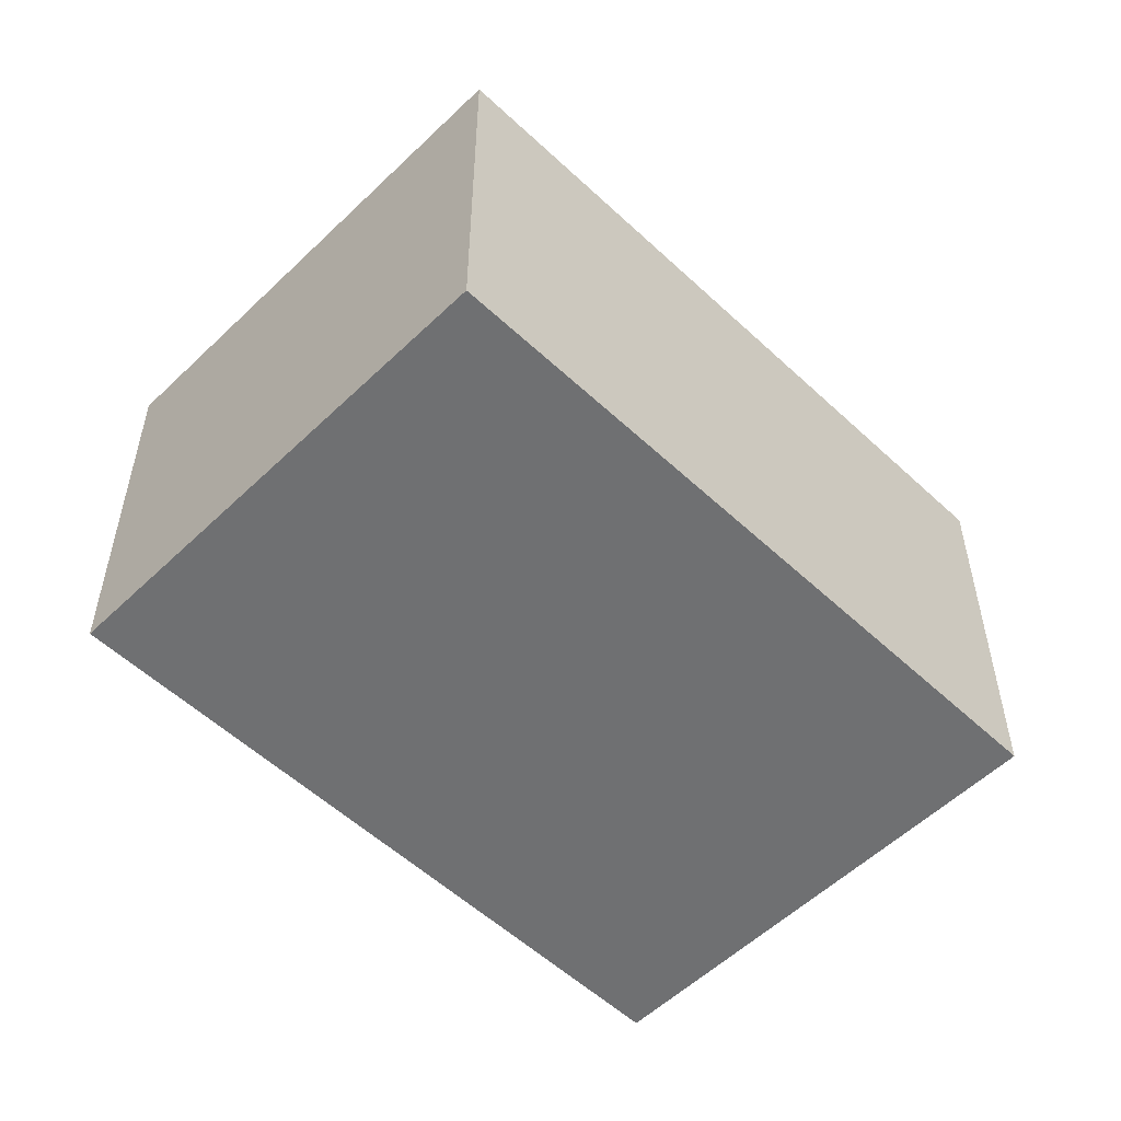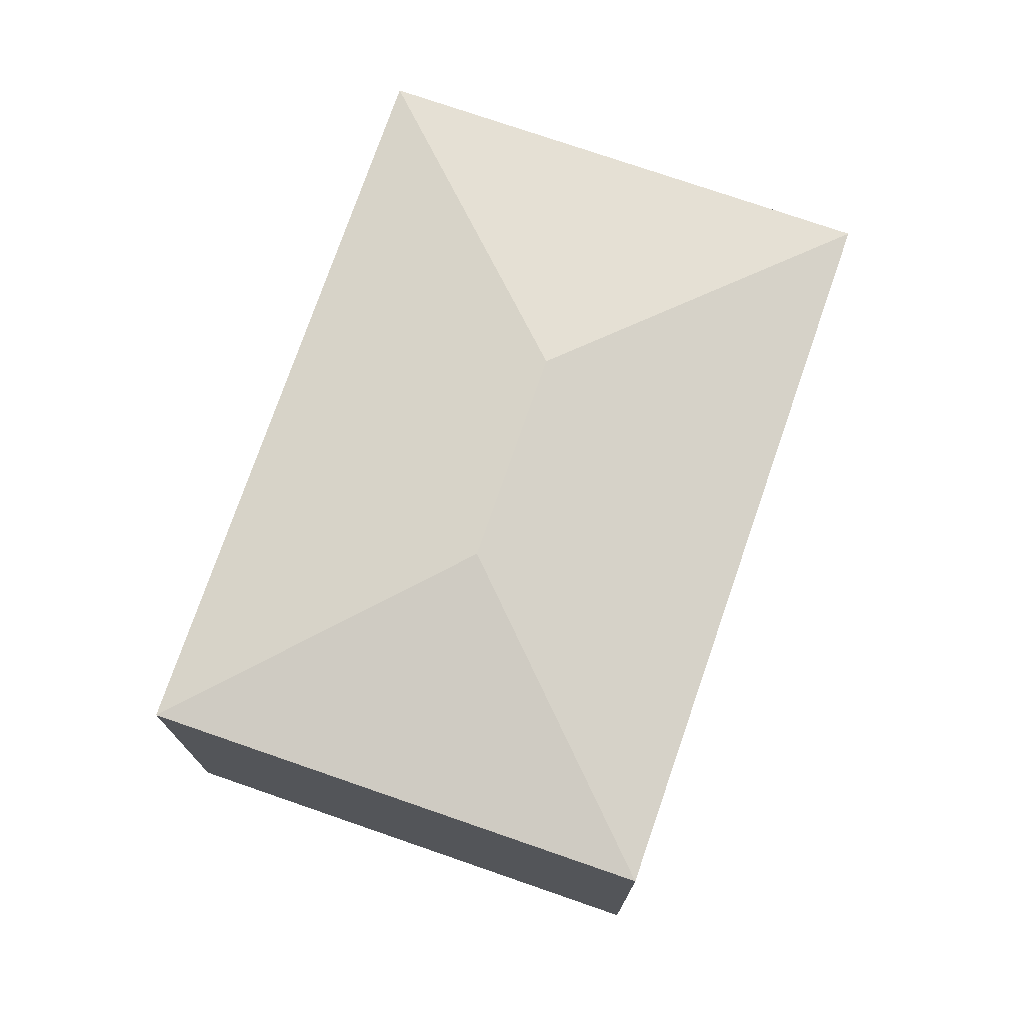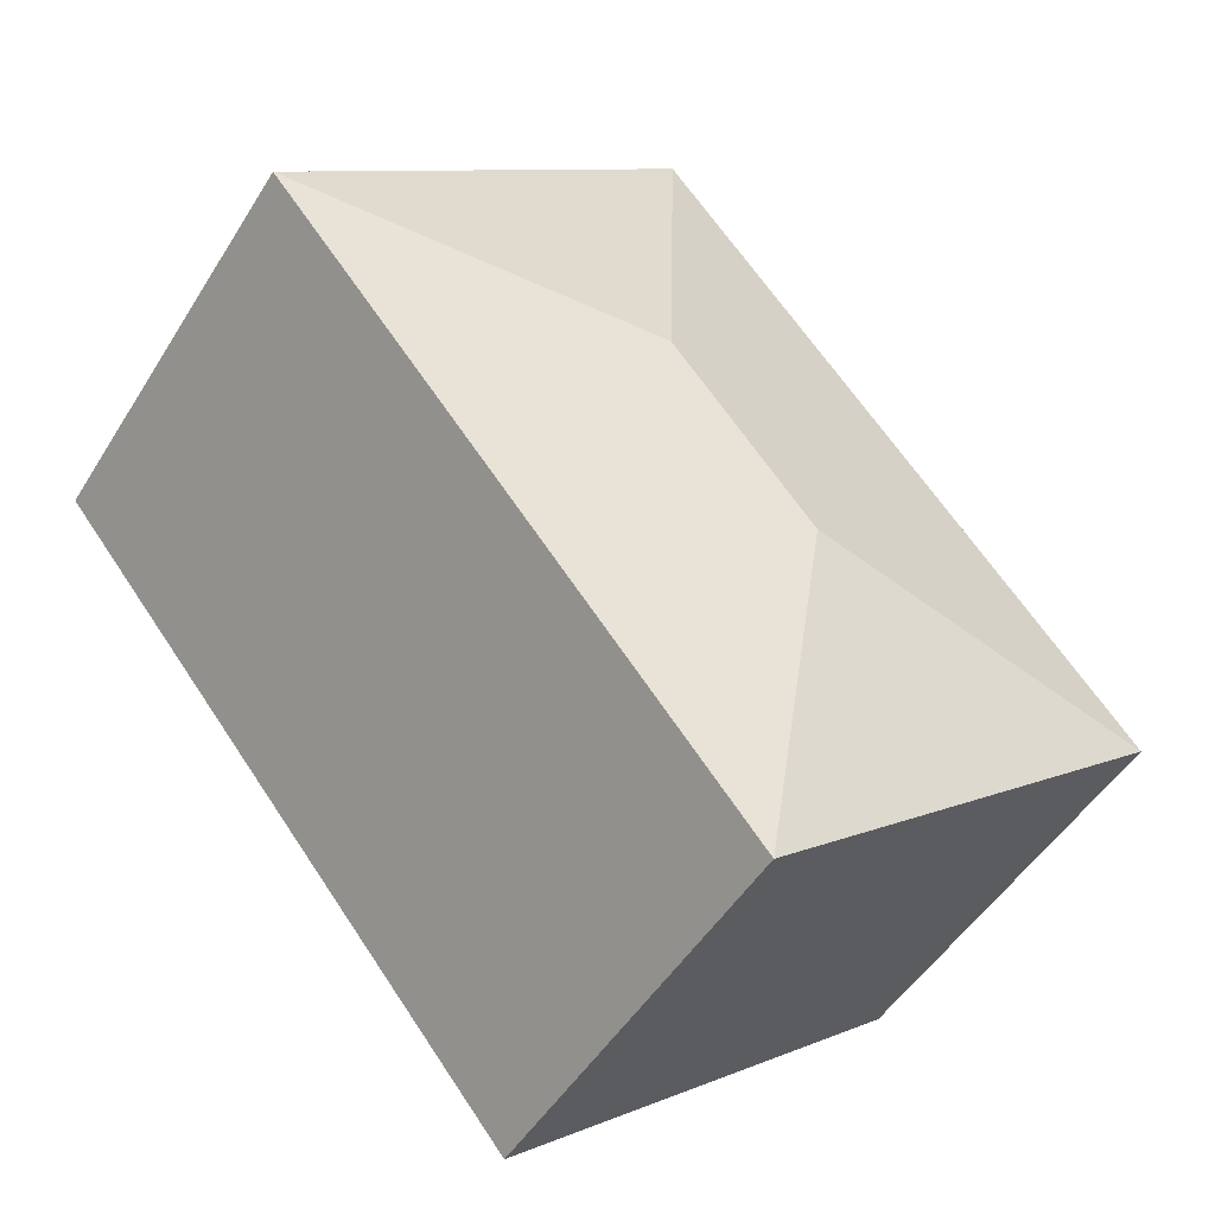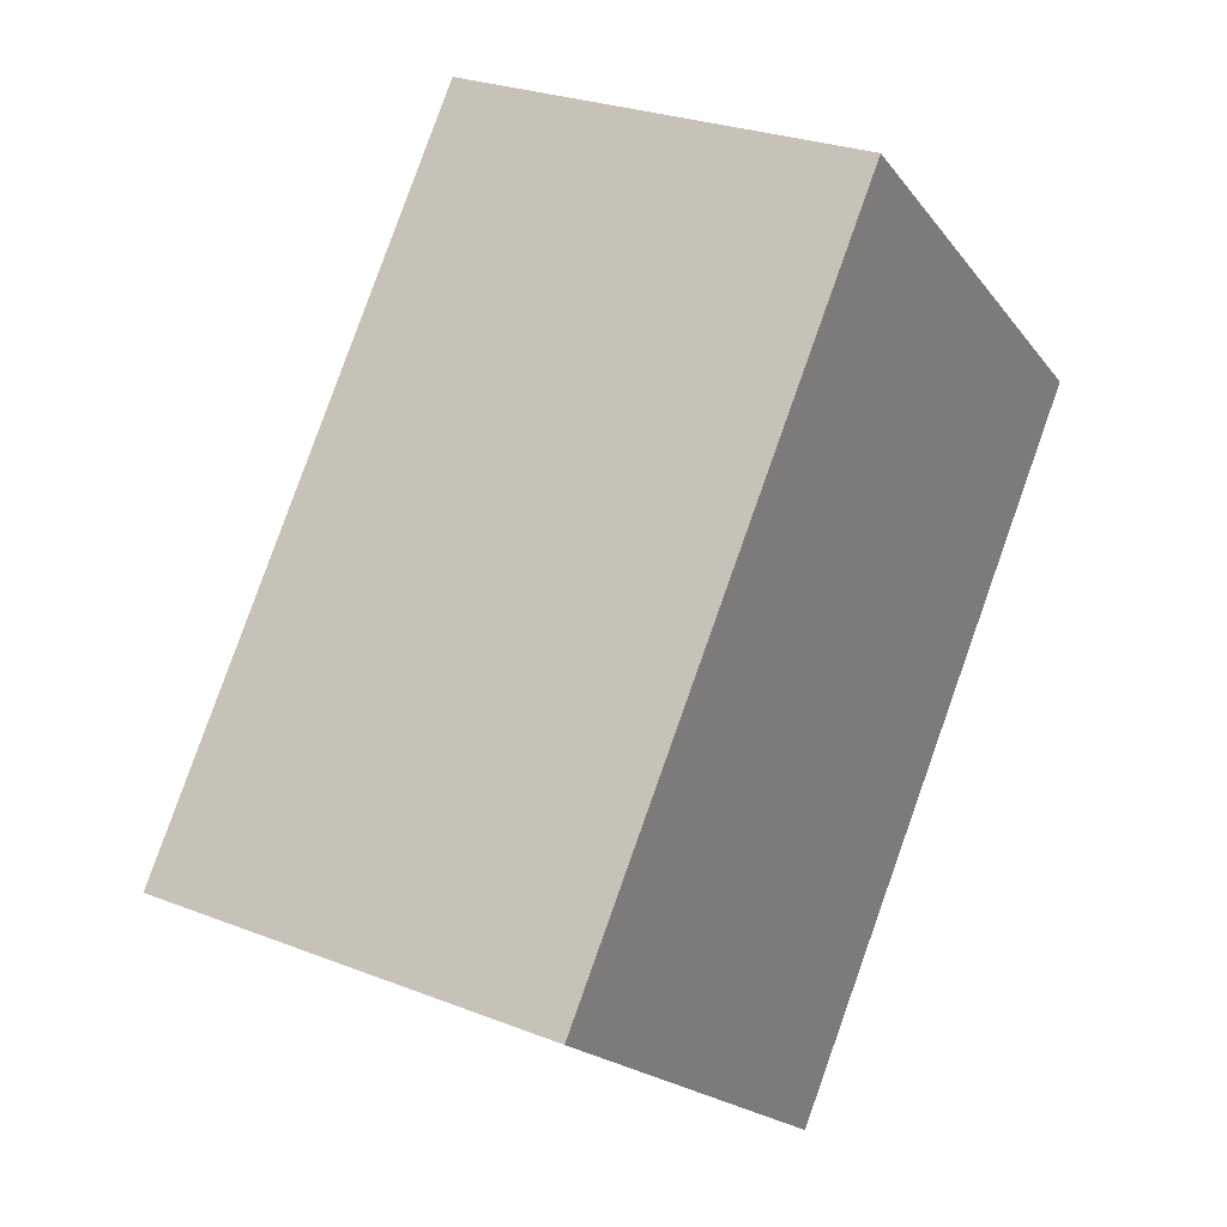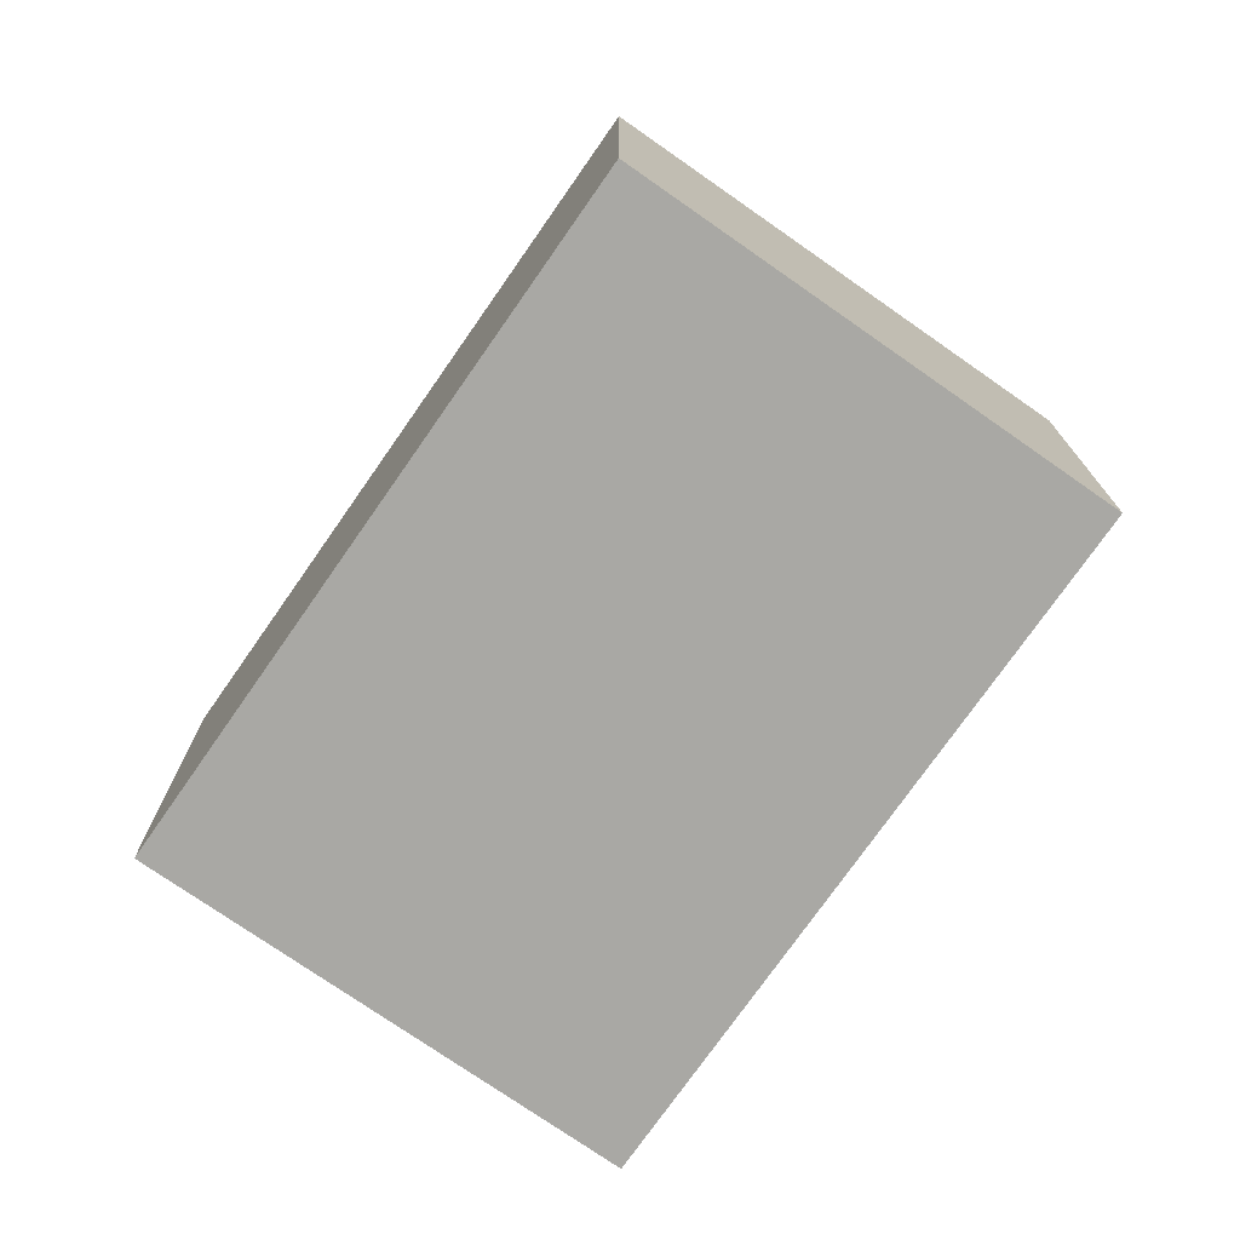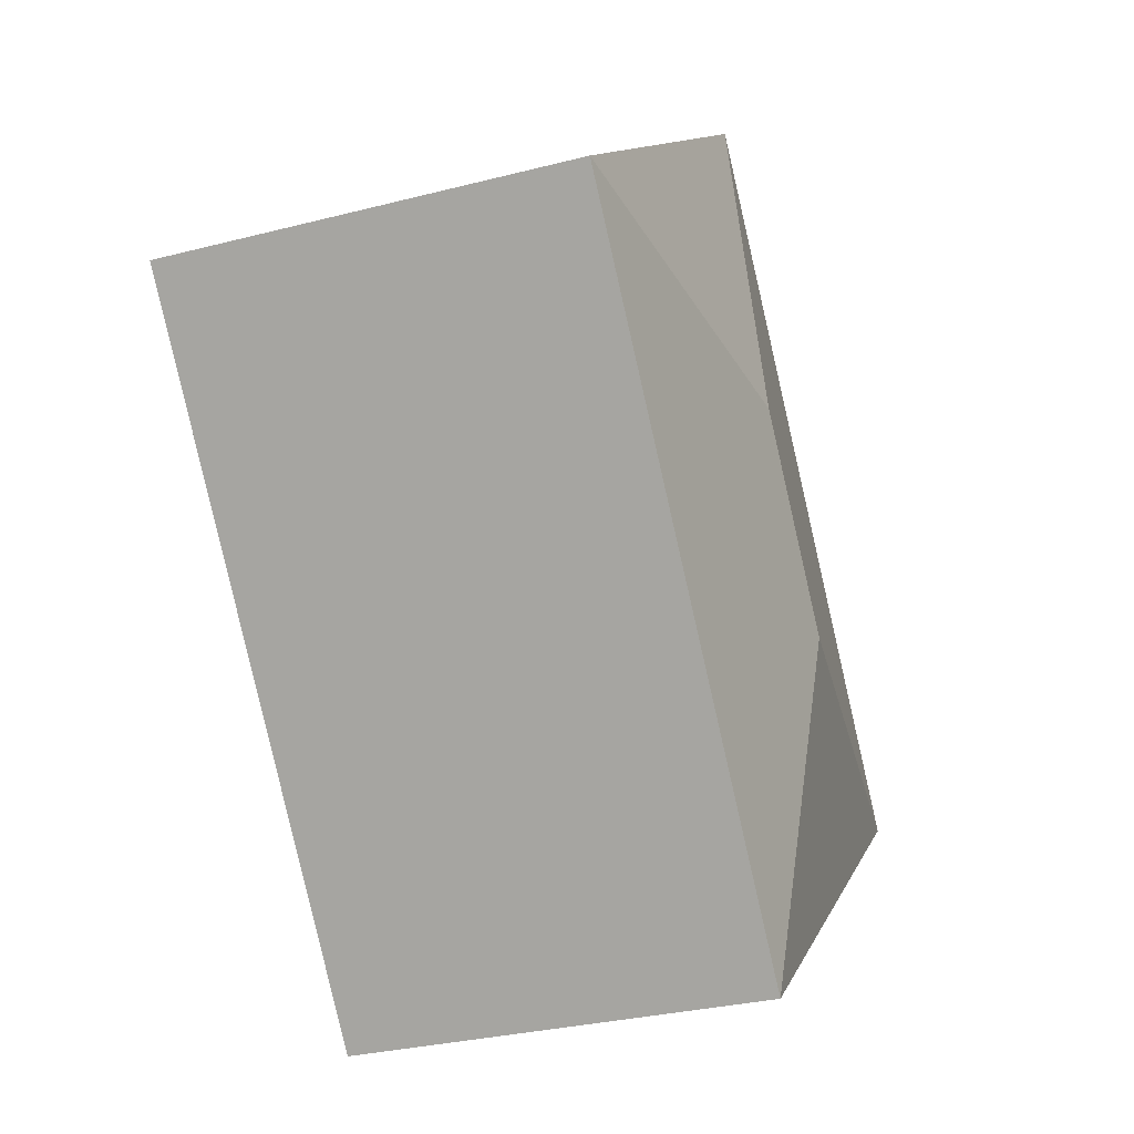
<metadata>
{"format":"obj","ext":"obj","renderer":"f3d","projection":"perspective","resolution":1024,"background":"white","views":[{"elev":-54.8,"azim":-95.1,"up":"+Y"},{"elev":75.2,"azim":58.6,"up":"+Y"},{"elev":-49.3,"azim":149.4,"up":"+Z"},{"elev":26.4,"azim":-58.2,"up":"+Z"},{"elev":-74.9,"azim":-175.4,"up":"+Y"},{"elev":-30.2,"azim":110.6,"up":"+Z"}]}
</metadata>
<code>
v  3.346 4.151 0.321
v  7.976 3.76 2.199
v  3.666 3.76 -3.024
v  4.631 4.151 1.879
v  4.31 3.76 5.224
v  0 3.76 2.302e-16
v  0 0 0
v  4.31 -3.199e-16 5.224
v  7.976 -1.347e-16 2.199
v  3.666 1.852e-16 -3.024
g defaultobject
f 1 2 3
f 2 1 4
f 4 5 2
f 1 3 6
f 4 6 5
f 6 4 1
f 7 5 6
f 5 7 8
f 8 2 5
f 2 8 9
f 9 3 2
f 3 9 10
f 10 6 3
f 6 10 7
f 10 8 7
f 8 10 9

</code>
